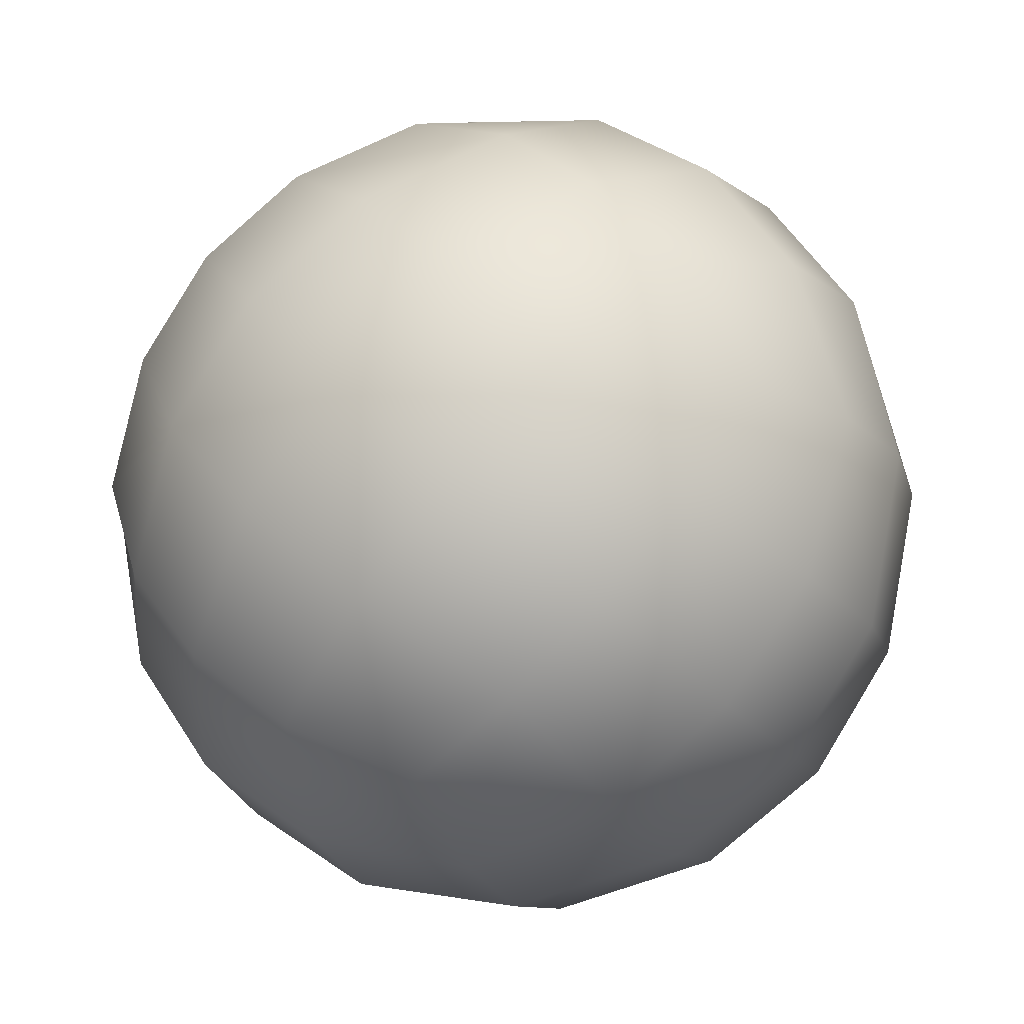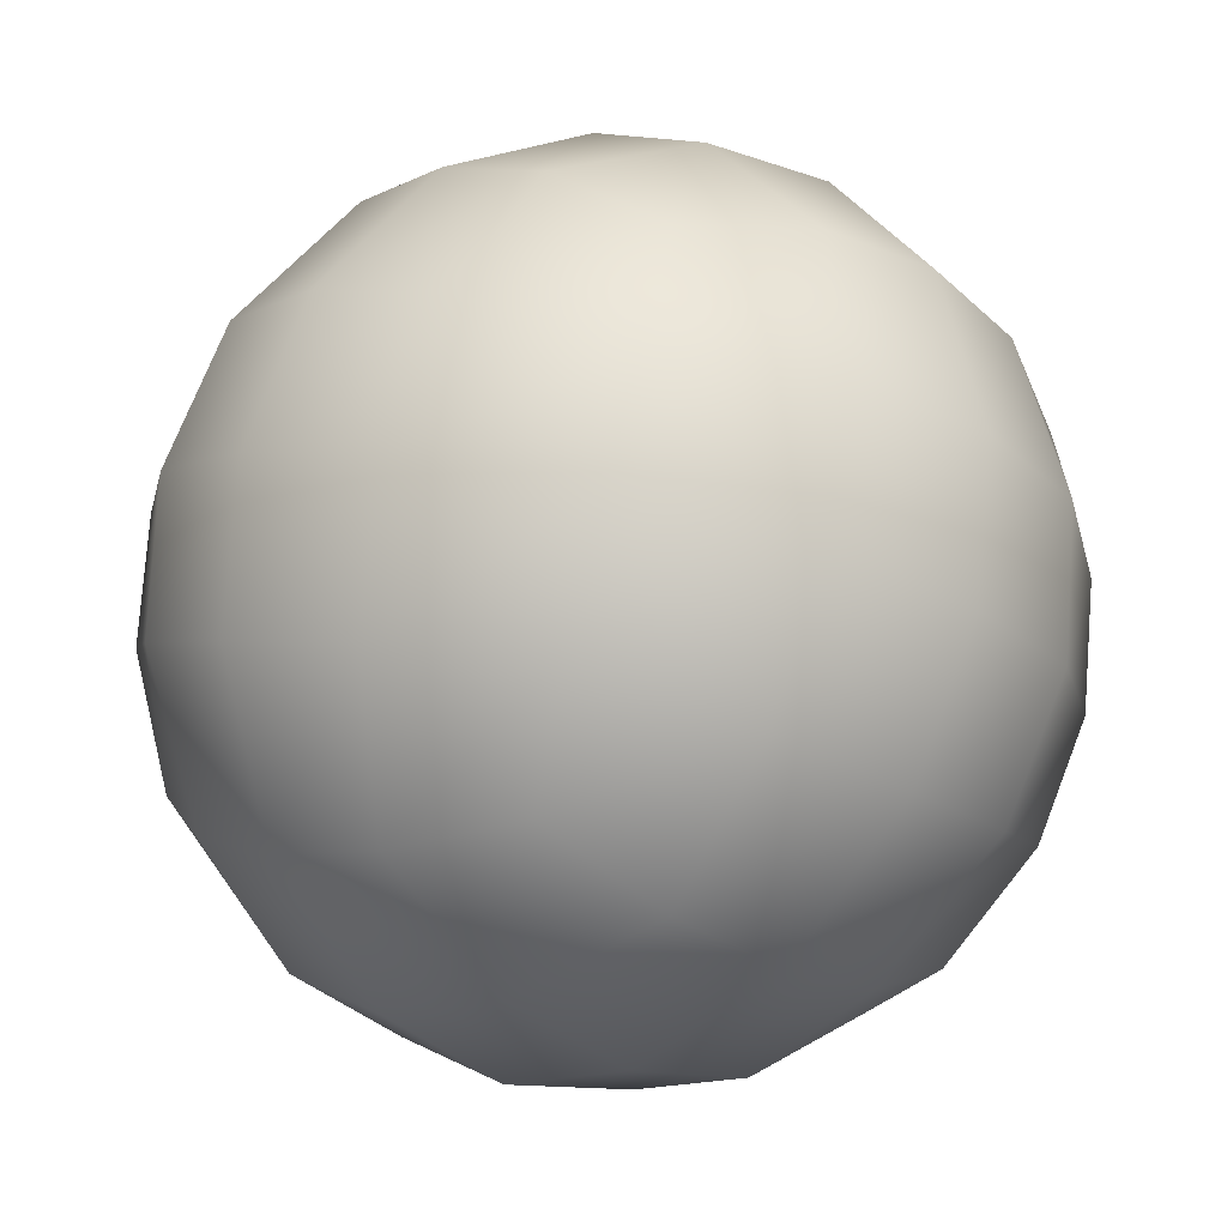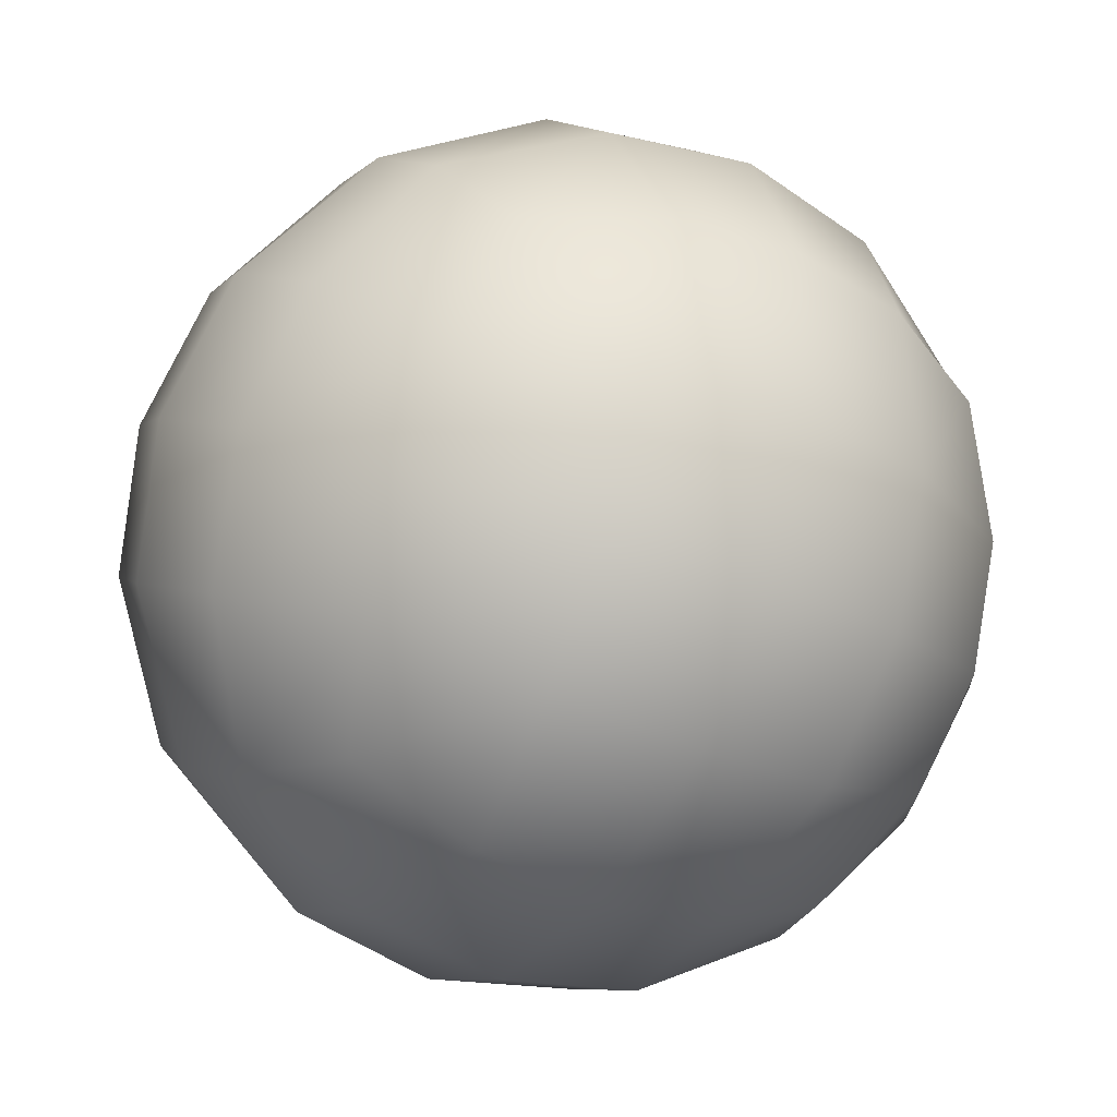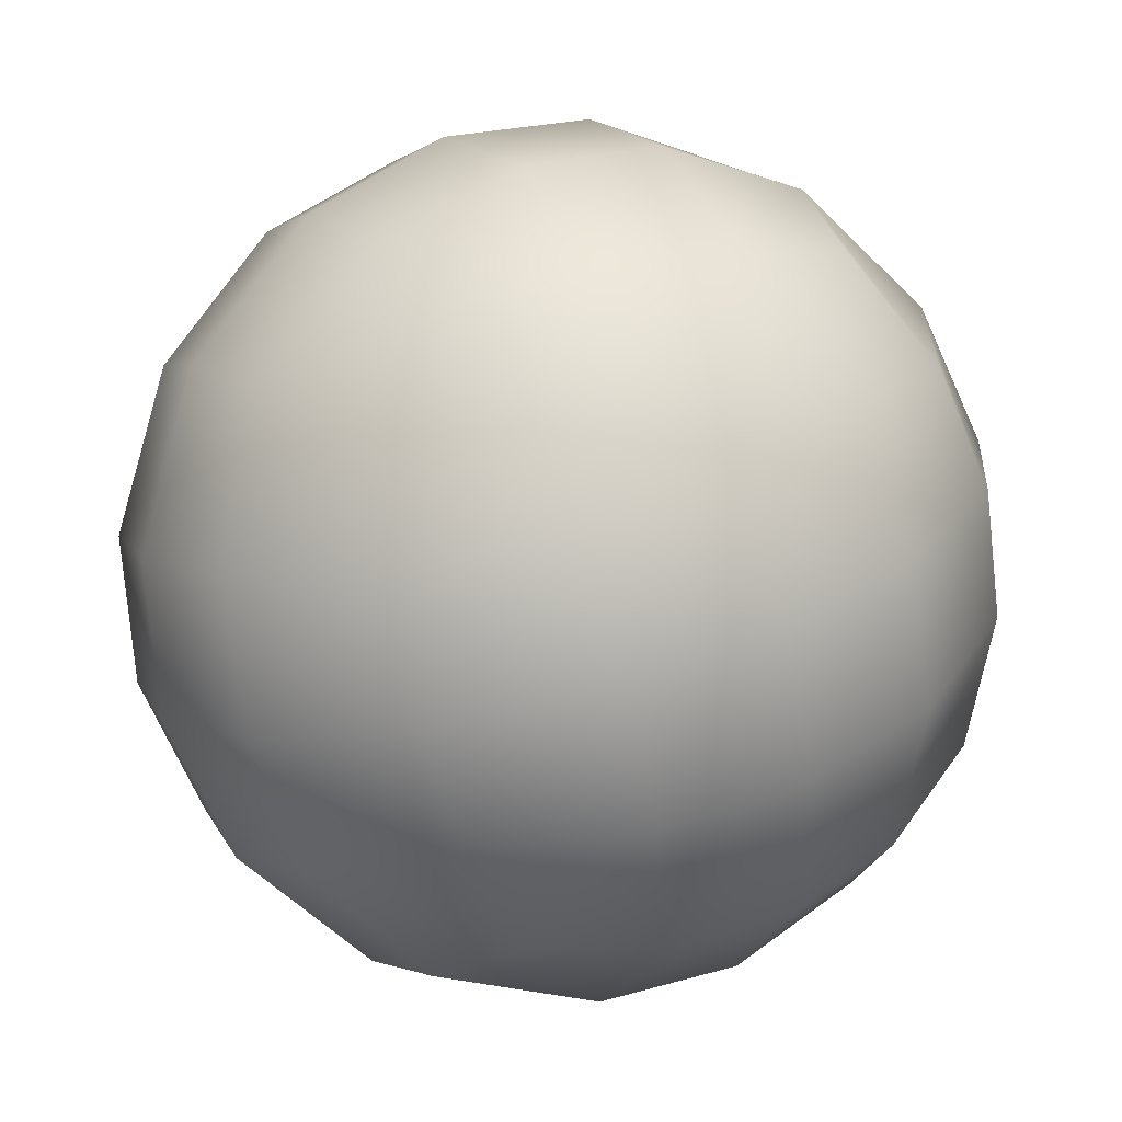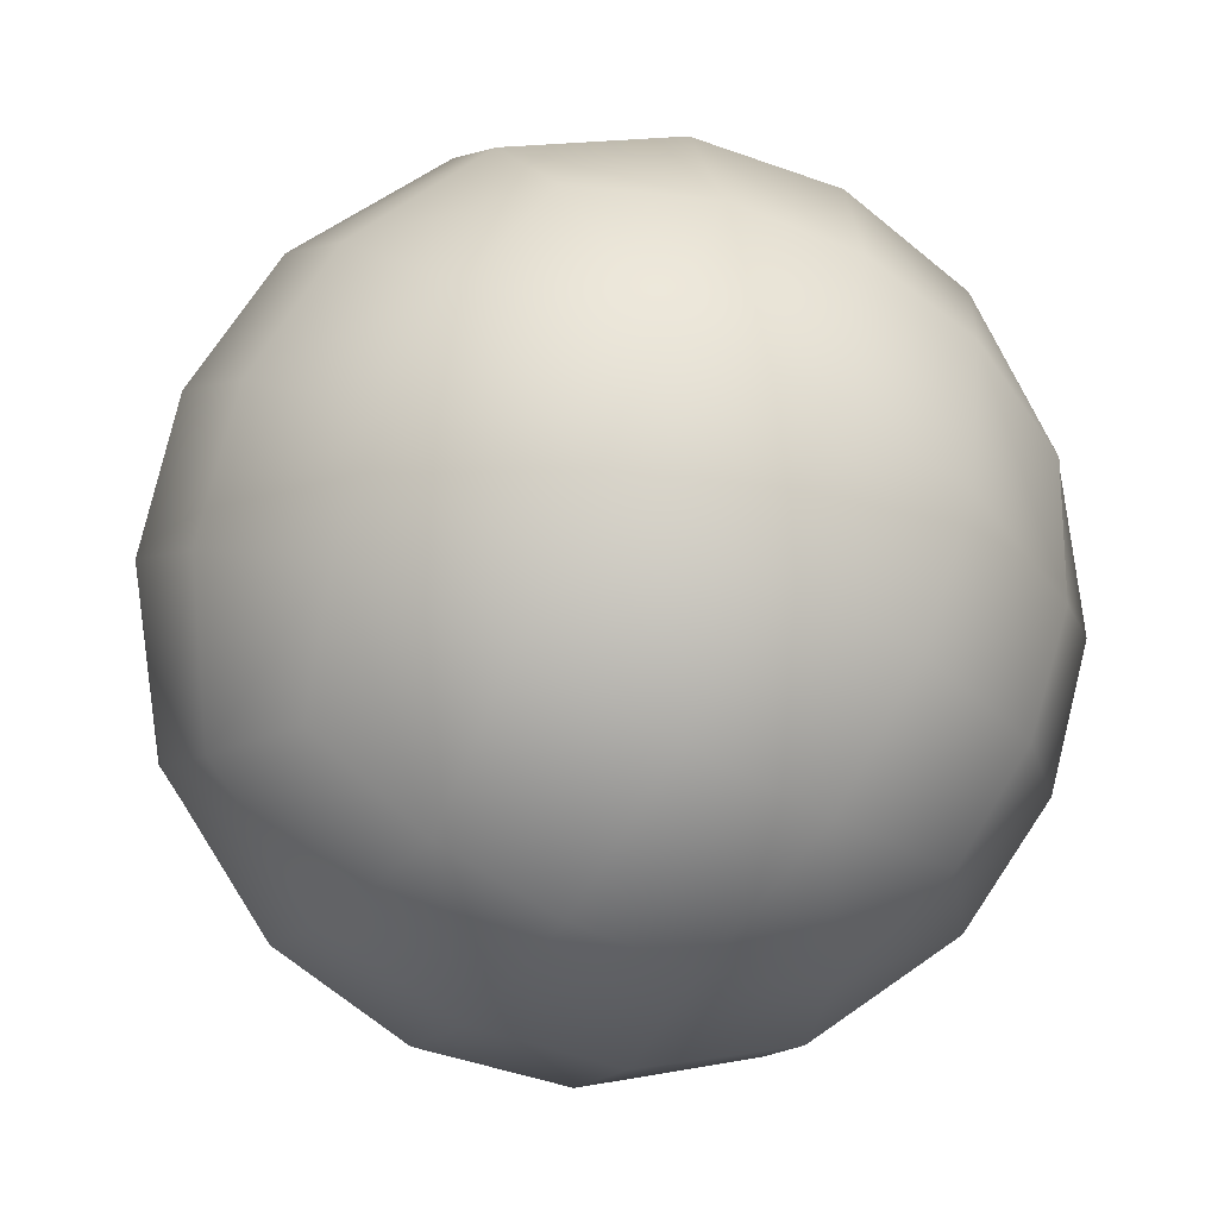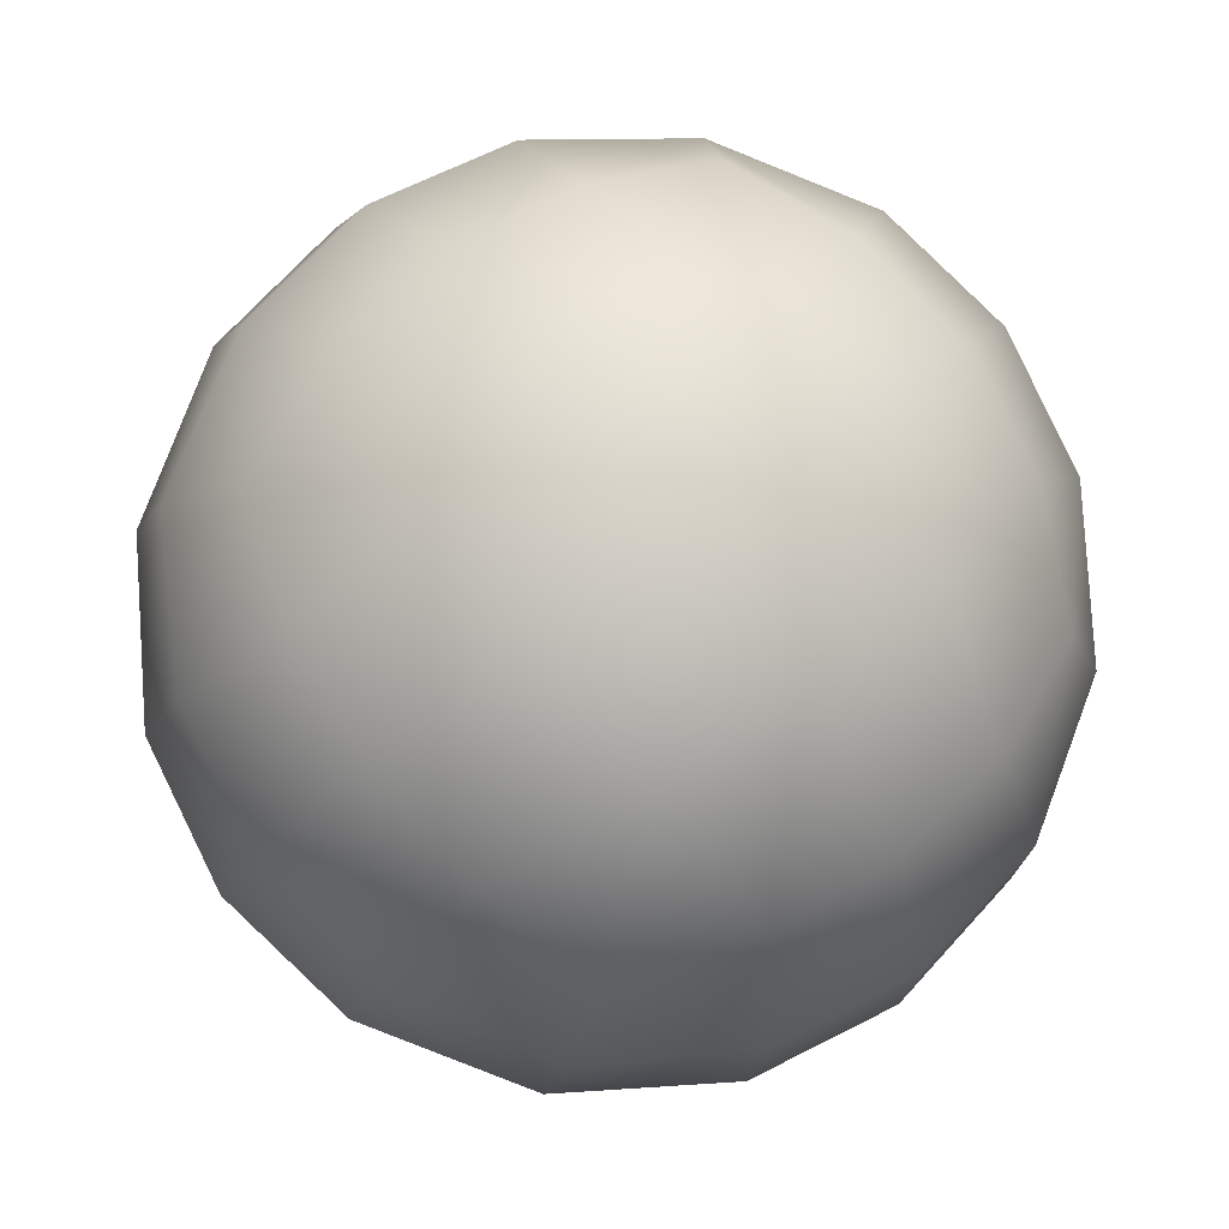
<metadata>
{"format":"obj","ext":"obj","renderer":"f3d","projection":"perspective","resolution":1024,"background":"white","views":[{"elev":28.0,"azim":79.1,"up":"+Y"},{"elev":-71.6,"azim":126.2,"up":"+Z"},{"elev":53.3,"azim":-19.1,"up":"+Z"},{"elev":-43.0,"azim":158.1,"up":"+Z"},{"elev":27.9,"azim":-128.8,"up":"+Z"},{"elev":-54.7,"azim":-176.2,"up":"+Z"}]}
</metadata>
<code>
o core_mini
v 4.528 -0.1707 -3.628
v 4.422 -0.1183 -3.449
v 4.28 -0.06533 -3.326
v 4.108 -0.01181 -3.251
v 4.491 -0.3644 -3.712
v 4.353 -0.3716 -3.485
v 4.183 -0.3288 -3.338
v 3.986 -0.2468 -3.253
v 4.406 -0.5134 -3.804
v 4.246 -0.5528 -3.577
v 4.063 -0.5172 -3.426
v 3.863 -0.4223 -3.334
v 4.281 -0.6237 -3.905
v 4.107 -0.6757 -3.712
v 3.926 -0.6464 -3.574
v 3.74 -0.5508 -3.479
v 3.902 0.04235 -3.231
v 3.844 0.2378 -3.298
v 3.799 0.3891 -3.412
v 3.764 0.5024 -3.567
v 3.756 -0.1146 -3.247
v 3.619 0.09997 -3.319
v 3.546 0.2725 -3.452
v 3.525 0.4102 -3.634
v 3.639 -0.2525 -3.319
v 3.466 -0.04836 -3.406
v 3.382 0.1256 -3.548
v 3.369 0.2757 -3.735
v 3.546 -0.3739 -3.44
v 3.372 -0.2041 -3.545
v 3.289 -0.04514 -3.688
v 3.279 0.1061 -3.86
v 3.742 0.5715 -3.769
v 3.921 0.6087 -3.881
v 4.084 0.5827 -3.984
v 4.234 0.5022 -4.079
v 3.569 0.5059 -3.877
v 3.743 0.5579 -4.07
v 3.924 0.5286 -4.208
v 4.11 0.433 -4.303
v 3.443 0.3956 -3.978
v 3.604 0.435 -4.205
v 3.786 0.3994 -4.356
v 3.987 0.3046 -4.448
v 3.359 0.2466 -4.07
v 3.496 0.2538 -4.297
v 3.667 0.211 -4.444
v 3.864 0.129 -4.529
v 4.368 0.3585 -4.165
v 4.498 0.2526 -4.031
v 4.566 0.1283 -3.897
v 4.578 -0.01199 -3.763
v 4.303 0.2561 -4.342
v 4.477 0.08631 -4.237
v 4.561 -0.07264 -4.094
v 4.571 -0.2239 -3.922
v 4.21 0.1347 -4.463
v 4.383 -0.06942 -4.376
v 4.467 -0.2434 -4.234
v 4.481 -0.3935 -4.047
v 4.093 -0.003191 -4.535
v 4.231 -0.2178 -4.463
v 4.303 -0.3902 -4.33
v 4.325 -0.528 -4.148
v 4.381 0.4281 -3.871
v 4.216 0.5233 -3.743
v 4.014 0.553 -3.639
v 4.457 0.296 -3.7
v 4.289 0.3903 -3.557
v 4.074 0.4265 -3.457
v 4.475 0.1179 -3.556
v 4.314 0.1992 -3.414
v 4.108 0.2428 -3.324
v 4.108 -0.6893 -4.013
v 3.929 -0.7265 -3.901
v 3.765 -0.7005 -3.798
v 3.616 -0.62 -3.703
v 3.481 -0.4763 -3.617
v 4.086 -0.6201 -4.215
v 3.836 -0.6708 -4.143
v 3.633 -0.6411 -4.039
v 3.469 -0.5459 -3.911
v 3.351 -0.3704 -3.751
v 4.051 -0.5069 -4.37
v 3.776 -0.5443 -4.325
v 3.561 -0.508 -4.225
v 3.393 -0.4138 -4.082
v 3.284 -0.2461 -3.885
v 4.006 -0.3556 -4.484
v 3.742 -0.3606 -4.458
v 3.535 -0.317 -4.368
v 3.375 -0.2357 -4.226
v 3.271 -0.1058 -4.019
v 3.948 -0.1601 -4.551
v 3.741 -0.106 -4.531
v 3.57 -0.05245 -4.456
v 3.428 0.000521 -4.333
v 3.322 0.05286 -4.155
f 1 2 6 5
f 2 3 7 6
f 3 4 8 7
f 4 17 21 8
f 5 6 10 9
f 6 7 11 10
f 7 8 12 11
f 8 21 25 12
f 9 10 14 13
f 10 11 15 14
f 11 12 16 15
f 12 25 29 16
f 13 14 75 74
f 14 15 76 75
f 15 16 77 76
f 16 29 78 77
f 17 18 22 21
f 18 19 23 22
f 19 20 24 23
f 20 33 37 24
f 21 22 26 25
f 22 23 27 26
f 23 24 28 27
f 24 37 41 28
f 25 26 30 29
f 26 27 31 30
f 27 28 32 31
f 28 41 45 32
f 29 30 83 78
f 30 31 88 83
f 31 32 93 88
f 32 45 98 93
f 33 34 38 37
f 34 35 39 38
f 35 36 40 39
f 36 49 53 40
f 37 38 42 41
f 38 39 43 42
f 39 40 44 43
f 40 53 57 44
f 41 42 46 45
f 42 43 47 46
f 43 44 48 47
f 44 57 61 48
f 45 46 97 98
f 46 47 96 97
f 47 48 95 96
f 48 61 94 95
f 49 50 54 53
f 50 51 55 54
f 51 52 56 55
f 52 1 5 56
f 53 54 58 57
f 54 55 59 58
f 55 56 60 59
f 56 5 9 60
f 57 58 62 61
f 58 59 63 62
f 59 60 64 63
f 60 9 13 64
f 61 62 89 94
f 62 63 84 89
f 63 64 79 84
f 64 13 74 79
f 49 36 65 50
f 36 35 66 65
f 35 34 67 66
f 34 33 20 67
f 50 65 68 51
f 65 66 69 68
f 66 67 70 69
f 67 20 19 70
f 51 68 71 52
f 68 69 72 71
f 69 70 73 72
f 70 19 18 73
f 52 71 2 1
f 71 72 3 2
f 72 73 4 3
f 73 18 17 4
f 74 75 80 79
f 75 76 81 80
f 76 77 82 81
f 77 78 83 82
f 79 80 85 84
f 80 81 86 85
f 81 82 87 86
f 82 83 88 87
f 84 85 90 89
f 85 86 91 90
f 86 87 92 91
f 87 88 93 92
f 89 90 95 94
f 90 91 96 95
f 91 92 97 96
f 92 93 98 97

</code>
